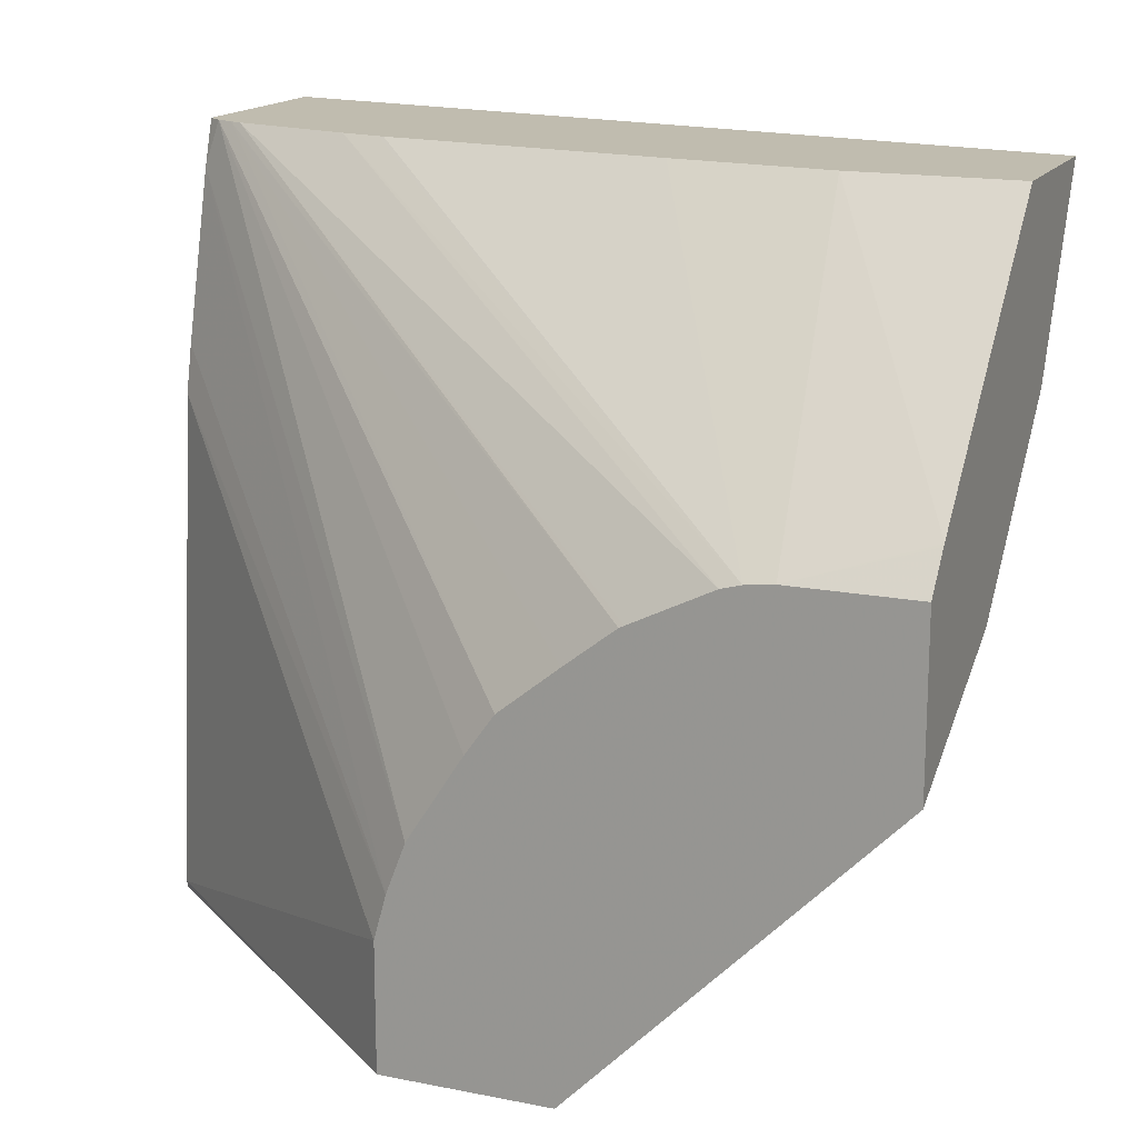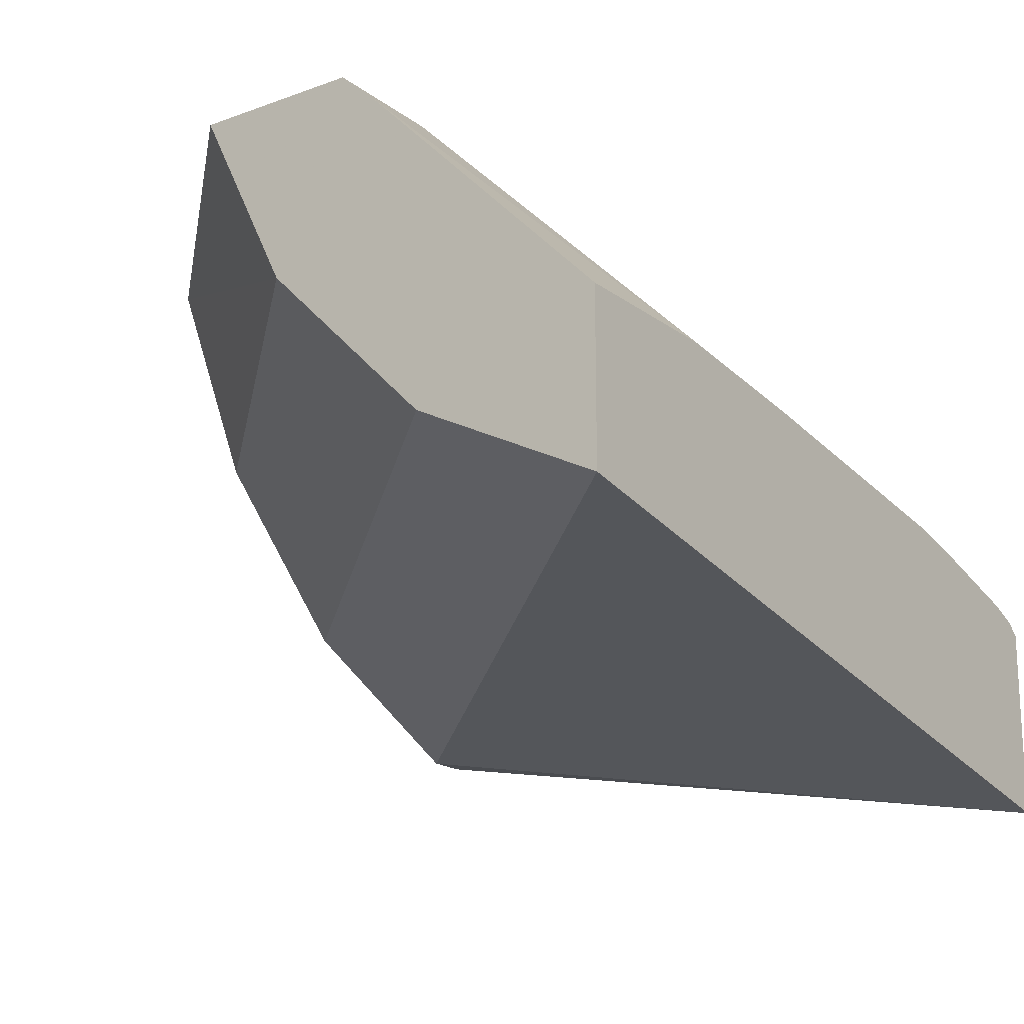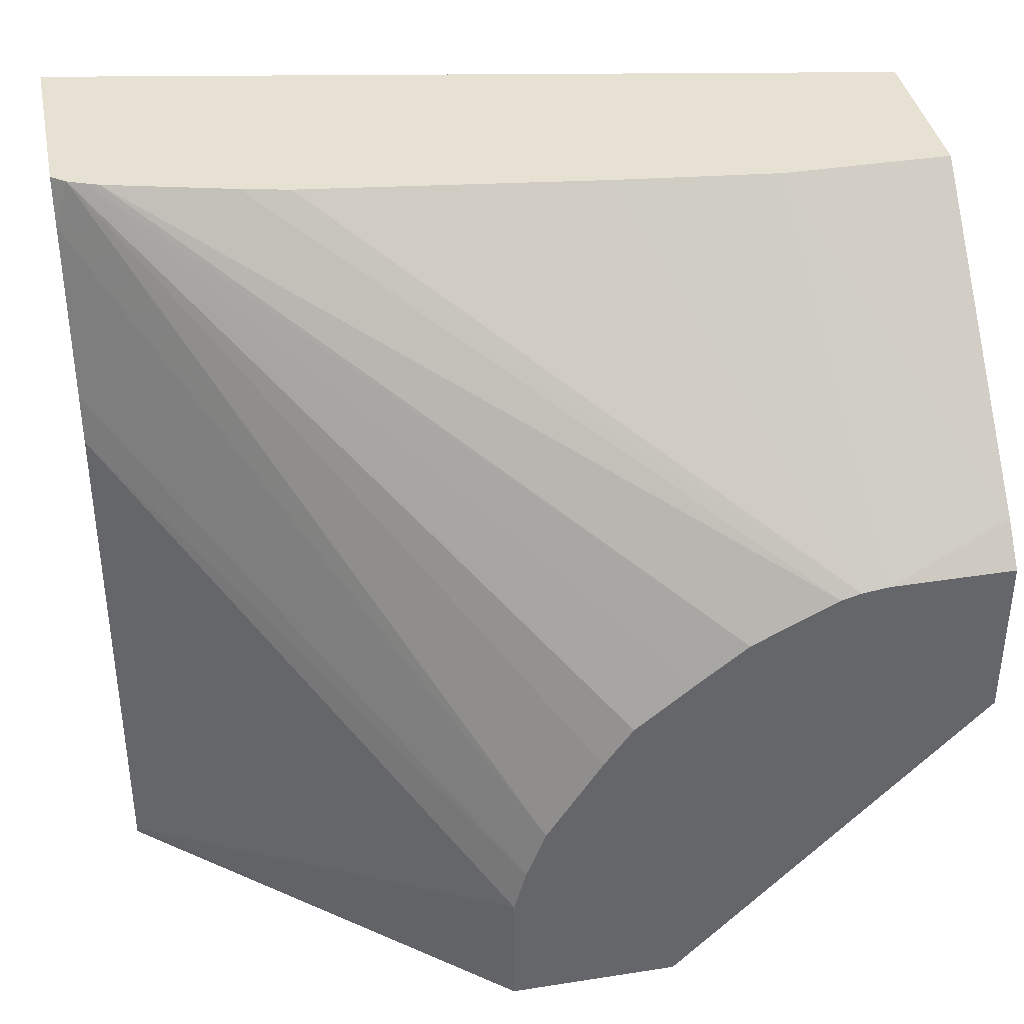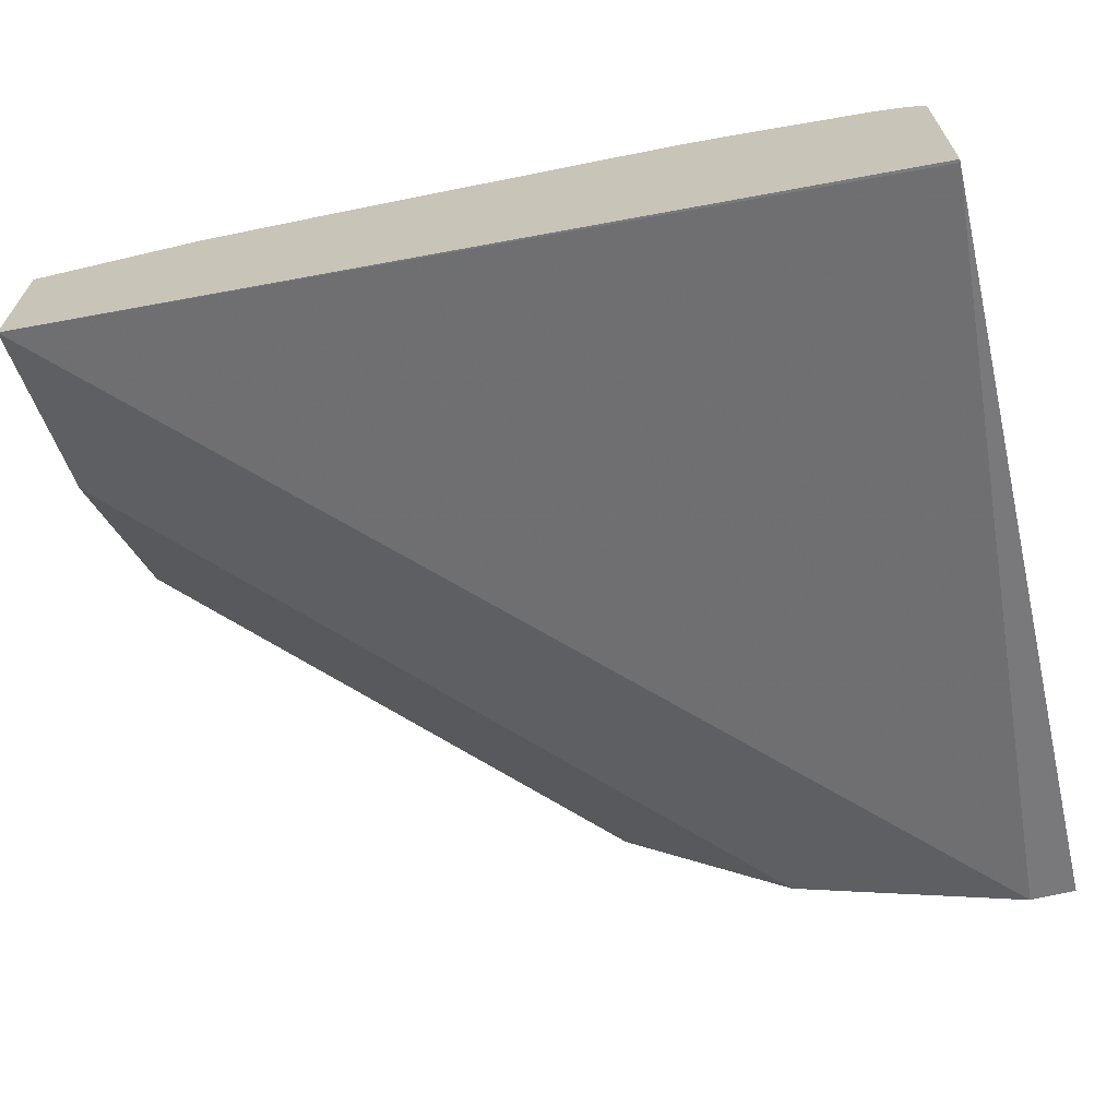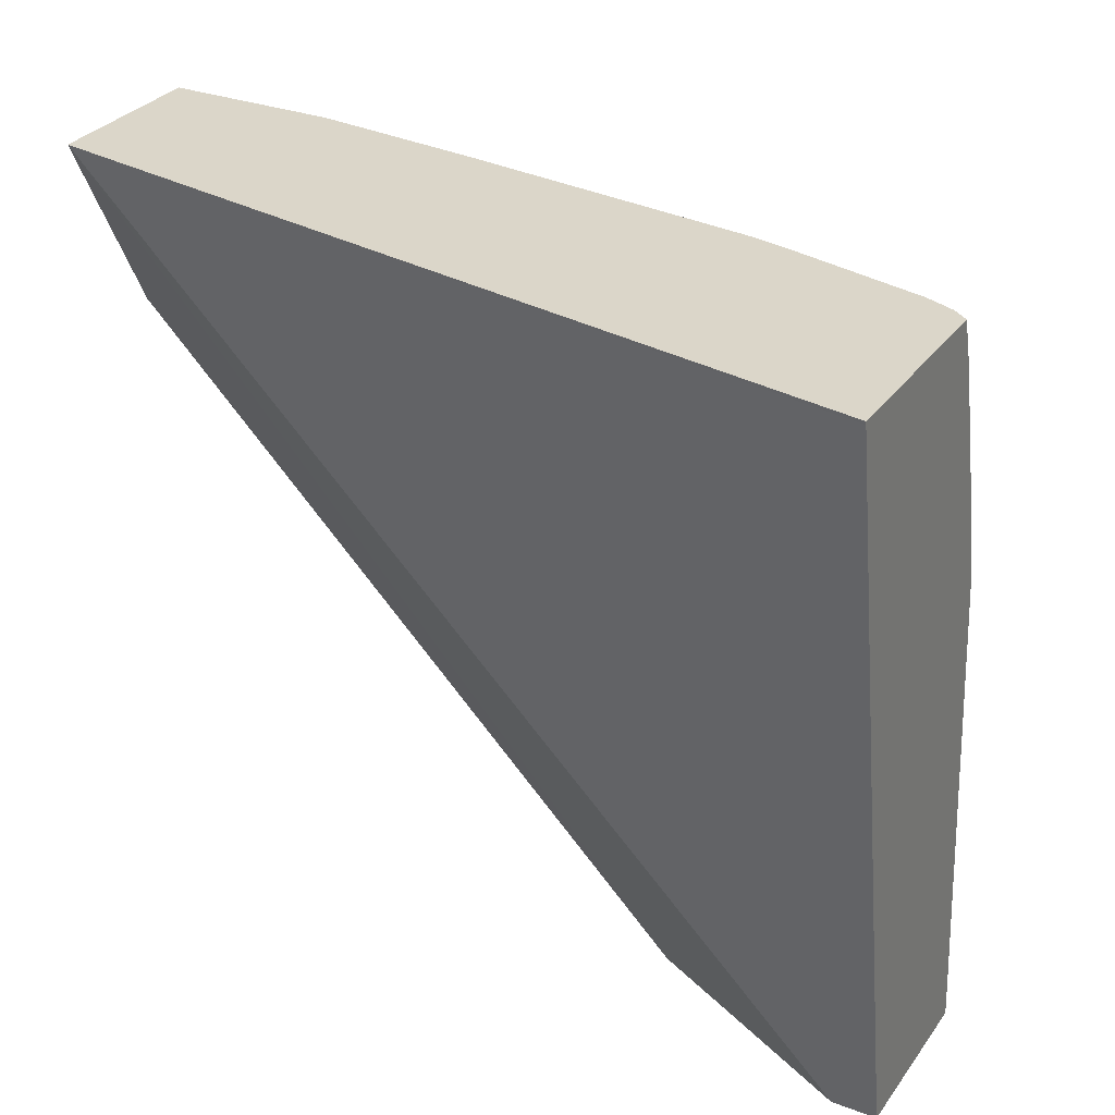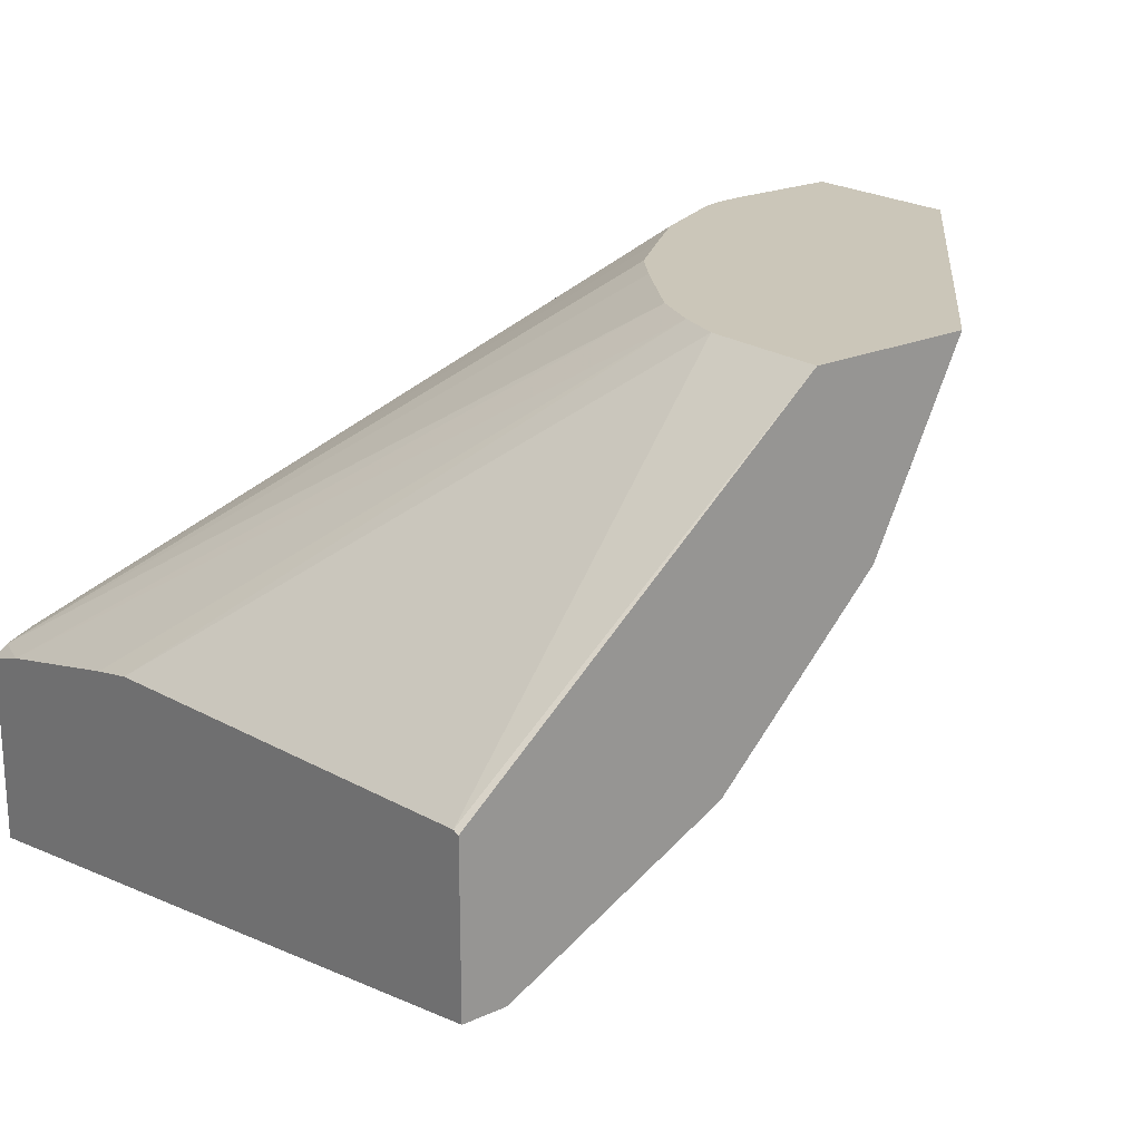
<metadata>
{"format":"obj","ext":"obj","renderer":"f3d","projection":"perspective","resolution":1024,"background":"white","views":[{"elev":16.3,"azim":-157.8,"up":"+Z"},{"elev":-17.8,"azim":-54.6,"up":"+Y"},{"elev":38.6,"azim":168.8,"up":"+Z"},{"elev":-67.6,"azim":13.3,"up":"+Y"},{"elev":30.1,"azim":28.9,"up":"+Z"},{"elev":20.9,"azim":141.0,"up":"+Y"}]}
</metadata>
<code>
v 0.3958 -0.1003 -0.002509
v 0.3958 -0.09987 -0.001203
v 0.3958 -0.1775 -0.002509
v 0.2257 0.04172 -0.002509
v 0.3958 -0.09926 0.0006324
v 0.3958 -0.2423 0.3567
v 0.3748 -0.1775 -0.002509
v 0.2257 0.04172 0.05693
v 0.1468 0.04172 -0.002509
v 0.3958 -0.1184 0.2355
v 0.3958 -0.2424 0.3581
v 0.001434 -0.1691 0.3581
v 0.3182 -0.1492 -0.002509
v 0.22 0.04172 0.07801
v 0.147 0.04147 -0.002509
v 0.001434 0.04172 0.1468
v 0.3958 -0.1233 0.2577
v 0.3958 -0.1498 0.3581
v 0.001434 -0.09028 0.3581
v 0.001434 -0.1639 0.3476
v 0.2696 -0.1249 -0.002509
v 0.2828 -0.1315 -0.002509
v 0.2109 0.04172 0.1017
v 0.3958 -0.143 0.3366
v 0.1841 -0.0329 -0.002509
v 0.001434 -0.04606 0.1907
v 0.001434 0.03351 0.1509
v 0.001434 0.04172 0.2257
v 0.389 -0.1444 0.3581
v 0.07895 -0.09028 0.3581
v 0.001434 0.02581 0.2434
v 0.001434 -0.1508 0.3212
v 0.001434 -0.1447 0.3091
v 0.001434 -0.1315 0.2828
v 0.001434 -0.1249 0.2696
v 0.2104 -0.06577 -0.002509
v 0.1849 0.04172 0.1421
v 0.1907 -0.04606 -0.002509
v 0.001434 0.02678 0.2424
v 0.05922 0.04172 0.2257
v 0.3807 -0.141 0.3581
v 0.1715 0.04172 0.1609
v 0.1552 -0.09932 0.3581
v 0.07215 0.04172 0.2241
v 0.3748 -0.1388 0.3581
v 0.144 0.04172 0.1834
v 0.1206 0.04172 0.2018
v 0.293 -0.1184 0.3581
v 0.08119 0.04172 0.2216
v 0.2959 -0.119 0.3581
v 0.3152 -0.1233 0.3581
v 0.1184 0.04172 0.203
f 14 23 24
f 14 24 17
f 15 25 26
f 15 26 27
f 18 24 29
f 15 27 16
f 19 30 31
f 12 22 13
f 20 32 21
f 12 21 22
f 12 39 28
f 12 32 20
f 12 33 32
f 12 34 33
f 12 35 34
f 12 26 35
f 12 16 27
f 12 28 16
f 12 31 39
f 21 32 33
f 12 19 31
f 12 20 21
f 21 33 34
f 44 51 49
f 21 35 36
f 11 19 12
f 45 49 51
f 45 52 49
f 45 47 52
f 44 50 51
f 44 48 50
f 43 48 44
f 41 47 45
f 41 46 47
f 41 42 46
f 21 34 35
f 40 43 44
f 31 40 39
f 30 40 31
f 30 43 40
f 29 42 41
f 29 37 42
f 28 39 40
f 26 38 35
f 25 38 26
f 23 29 24
f 23 37 29
f 35 38 36
f 11 30 19
f 12 27 26
f 11 48 43
f 4 8 5
f 3 6 7
f 2 4 5
f 1 4 2
f 1 9 4
f 1 15 9
f 1 25 15
f 1 38 25
f 1 36 38
f 1 21 36
f 4 9 16
f 1 22 21
f 1 7 13
f 1 3 7
f 1 6 3
f 1 11 6
f 1 18 11
f 1 24 18
f 1 17 24
f 1 10 17
f 1 5 10
f 11 43 30
f 1 13 22
f 4 16 28
f 1 2 5
f 4 40 44
f 4 28 40
f 11 50 48
f 11 51 50
f 11 45 51
f 11 41 45
f 11 29 41
f 11 18 29
f 9 15 16
f 8 14 10
f 7 12 13
f 6 12 7
f 10 14 17
f 5 8 10
f 4 44 49
f 6 11 12
f 4 52 47
f 4 47 46
f 4 46 42
f 4 49 52
f 4 37 23
f 4 23 14
f 4 14 8
f 4 42 37

</code>
